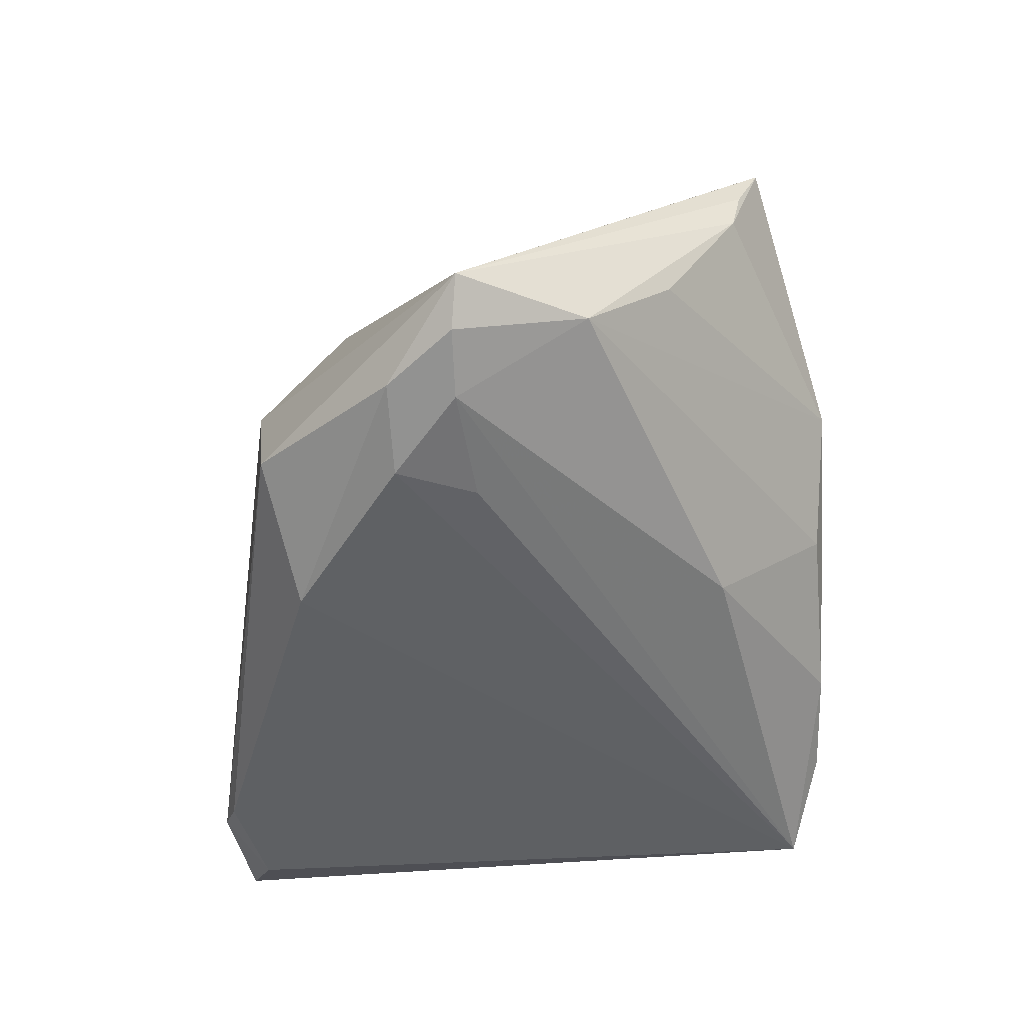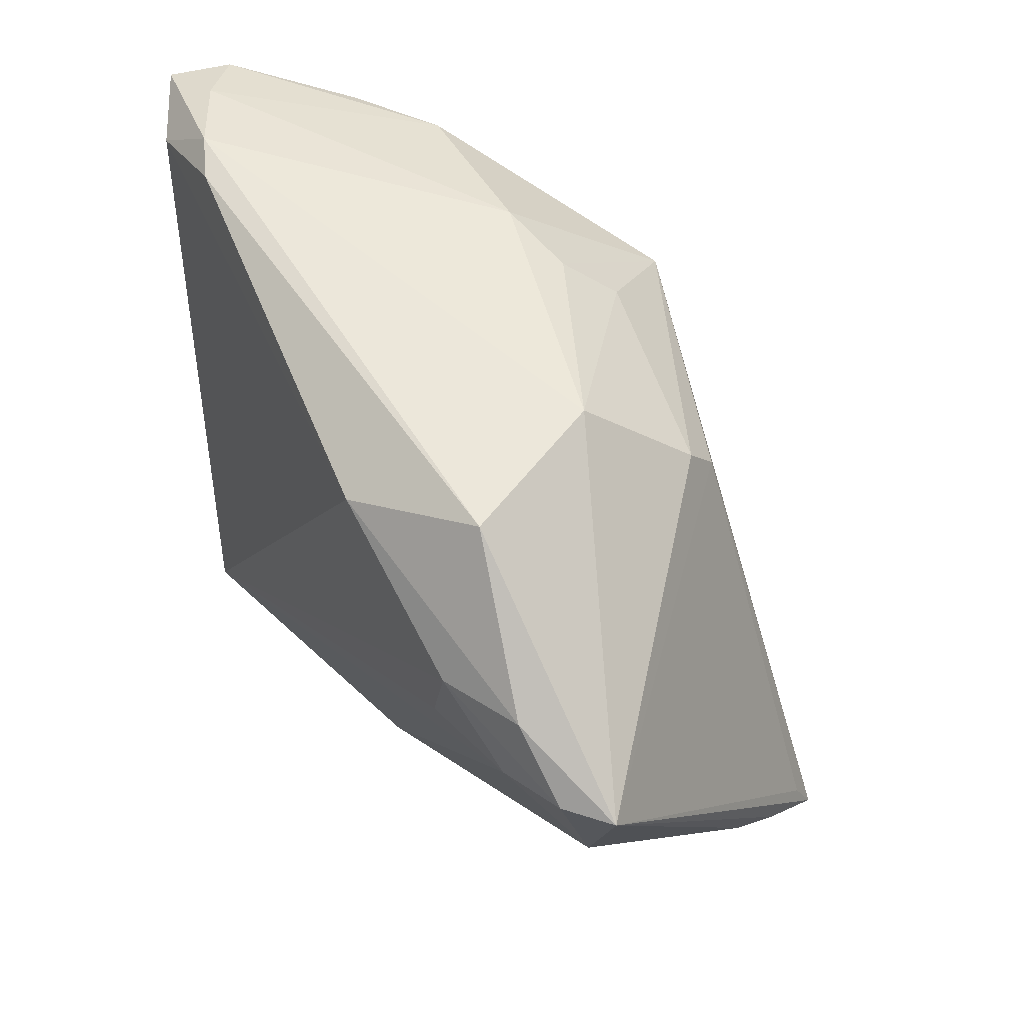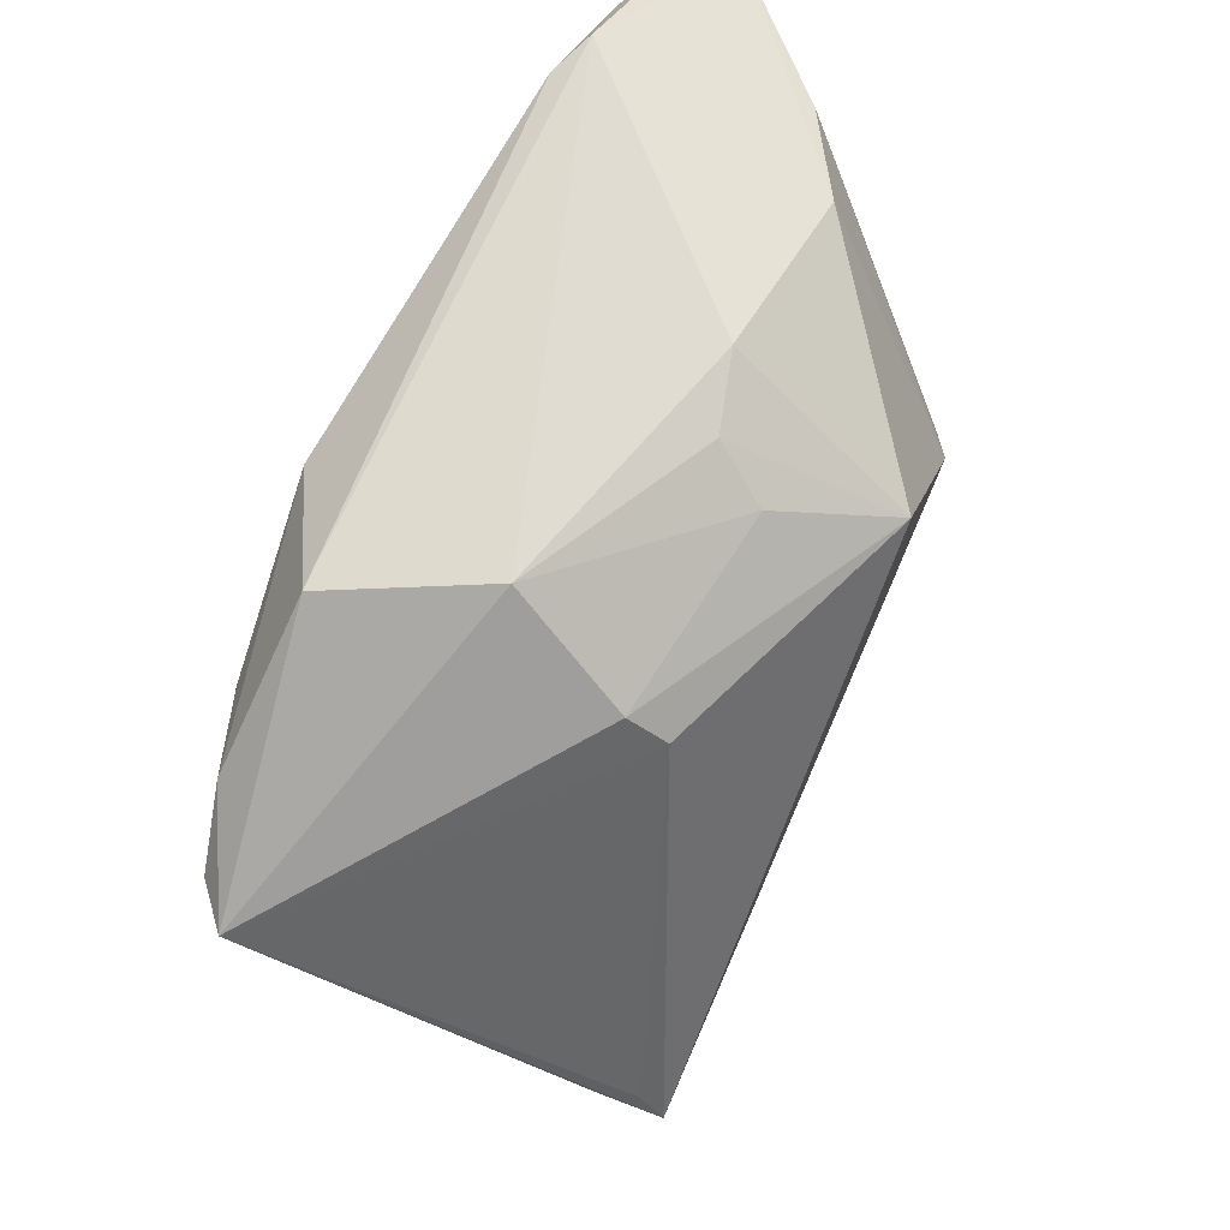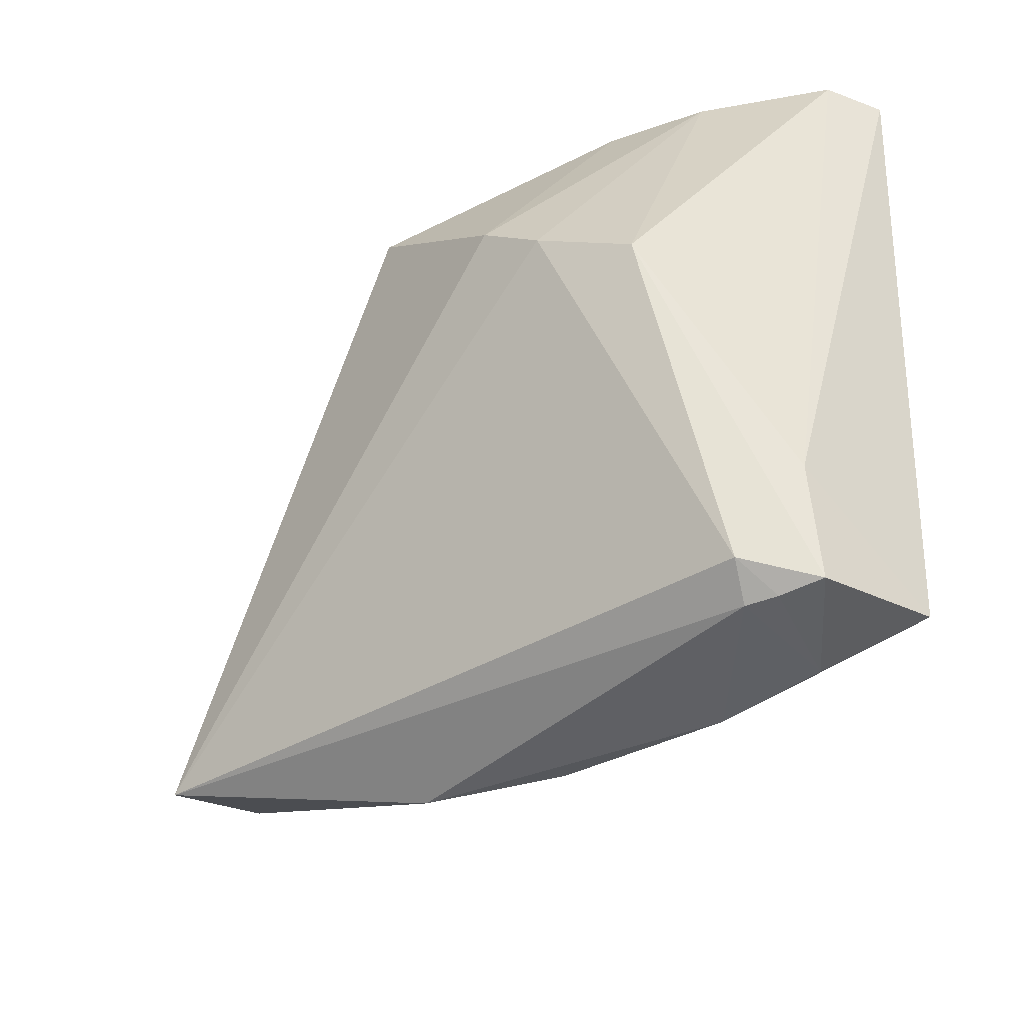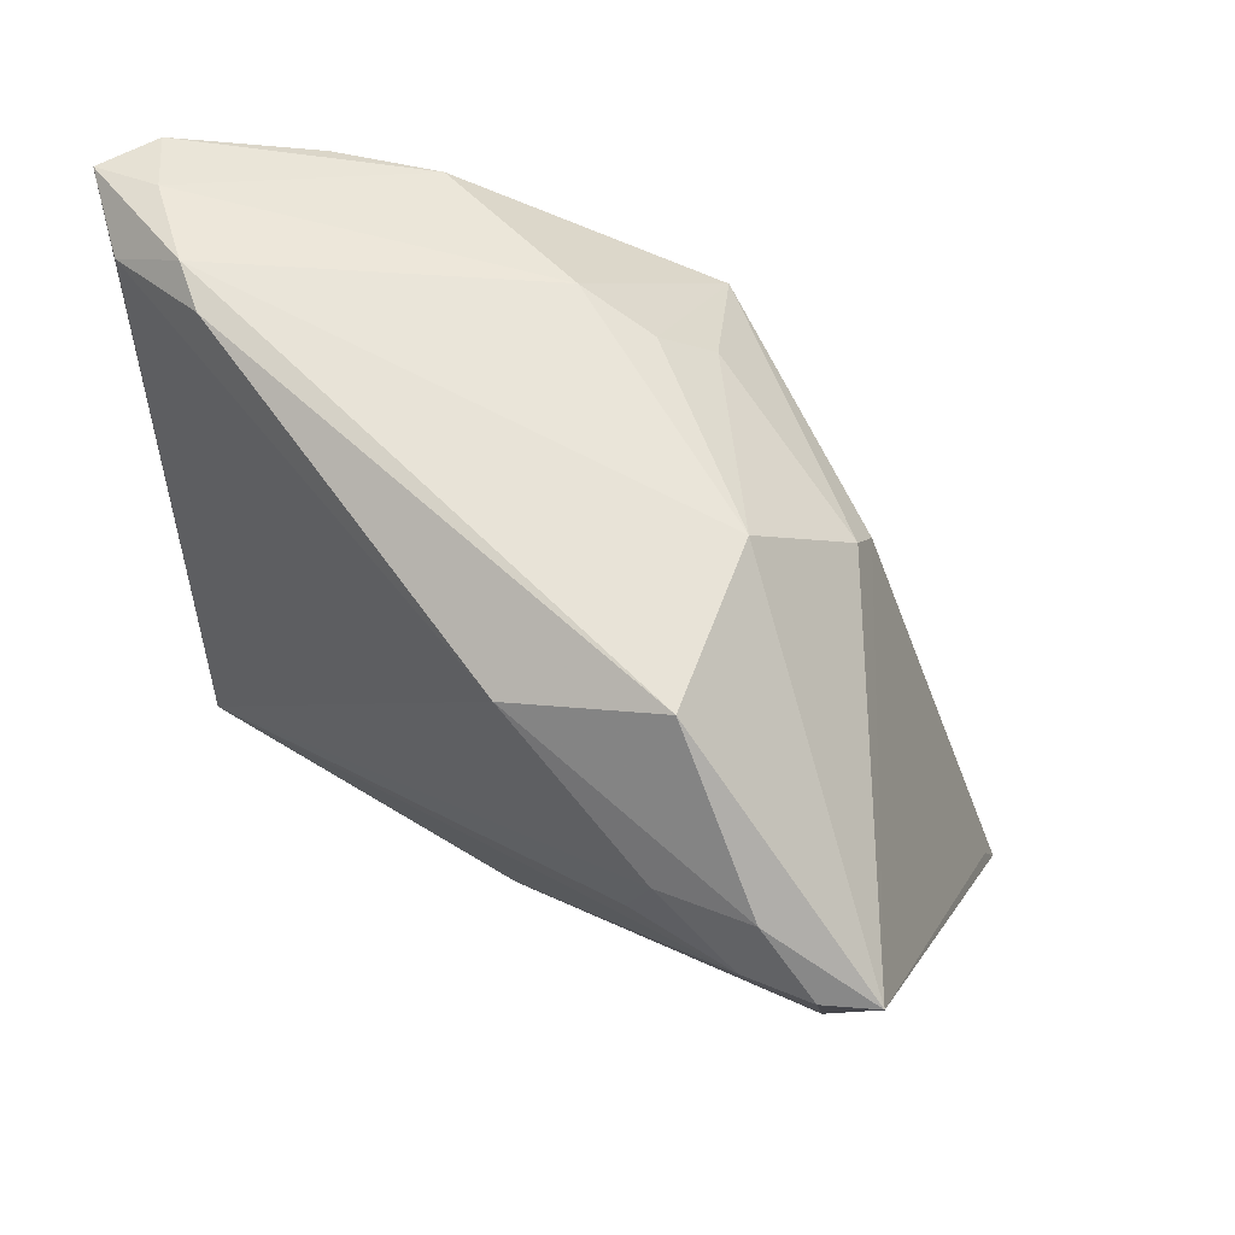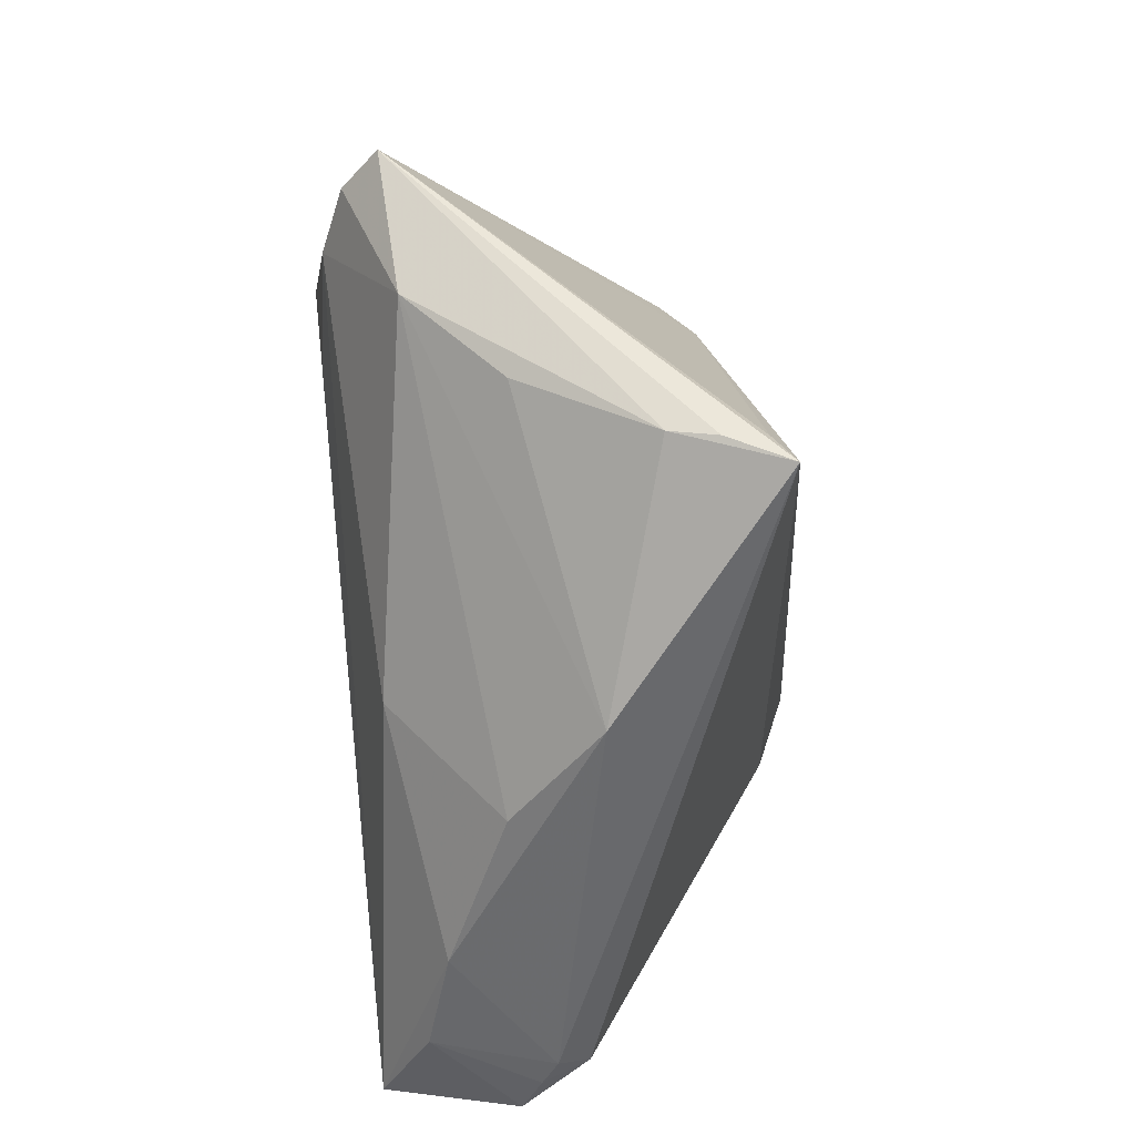
<metadata>
{"format":"obj","ext":"obj","renderer":"f3d","projection":"perspective","resolution":1024,"background":"white","views":[{"elev":-42.7,"azim":-87.4,"up":"+Z"},{"elev":43.5,"azim":-115.0,"up":"+Y"},{"elev":58.4,"azim":-58.5,"up":"+Y"},{"elev":-44.8,"azim":58.4,"up":"+Y"},{"elev":53.2,"azim":-130.2,"up":"+Y"},{"elev":-53.3,"azim":-82.0,"up":"+Y"}]}
</metadata>
<code>
v 0.03918 0.04169 -0.01669
v 0.02677 0.03682 0.008755
v -0.01664 -0.04156 0.008933
v -0.04049 -0.0335 0.03064
v 0.03799 0.03689 -0.02343
v 0.0375 -0.04075 -0.007699
v -0.04821 0.004654 -0.01695
v -0.00407 0.02875 0.01868
v 0.02388 0.008826 0.02603
v 0.0382 -0.001167 0.01525
v 0.03975 -0.02756 -0.004798
v -0.0267 0.02125 0.01718
v -0.04322 -0.02959 0.01818
v 0.0469 0.04027 -0.01945
v -0.04569 -0.02073 0.003162
v -0.03491 0.002878 -0.01951
v 0.0332 -0.04139 -0.004781
v -0.05094 -0.01076 -0.007395
v -0.02073 0.0252 -0.02343
v 0.02543 -0.04095 -0.01619
v 0.02421 0.03995 -0.02279
v -0.00519 -0.0404 -0.002746
v -0.02498 0.01724 0.02111
v -0.04895 0.01257 -0.01544
v 0.04581 0.04042 -0.01189
v 0.03324 -0.03853 0.0006601
v -0.01146 -0.02692 -0.0153
v -0.001918 0.03357 0.01243
v -0.03929 0.01224 -0.02013
v -0.05547 0.004693 -0.0135
v -0.05972 0.004076 -0.008782
v 0.006504 0.02266 0.02981
v 0.02986 0.003698 0.02252
v 0.03609 0.03753 0.001291
v 0.02931 0.0418 -0.02098
v -0.02507 0.03174 0.003804
v 0.01312 -0.04121 -0.01193
v -0.04117 -0.02947 0.0281
v 0.03019 -0.04156 -0.002541
v 0.006123 0.03683 0.009158
v 0.03595 -0.03765 -0.02343
v -0.03467 0.02907 -0.01342
v -0.0427 -0.03072 0.02354
f 41 19 5
f 9 32 4
f 25 10 11
f 18 27 22
f 18 13 31
f 15 13 18
f 31 4 38
f 4 32 23
f 32 12 23
f 23 38 4
f 23 12 31
f 31 38 23
f 31 12 36
f 4 26 33
f 33 9 4
f 33 26 10
f 39 26 4
f 39 17 26
f 39 20 17
f 26 17 6
f 10 26 6
f 6 11 10
f 41 11 6
f 6 20 41
f 17 20 6
f 41 27 7
f 27 18 7
f 43 4 31
f 31 13 43
f 43 13 4
f 21 5 19
f 21 35 5
f 25 11 14
f 5 35 14
f 14 11 41
f 41 5 14
f 32 9 2
f 3 39 4
f 4 13 3
f 3 13 15
f 3 18 22
f 15 18 3
f 41 7 16
f 29 24 19
f 29 16 7
f 29 19 41
f 41 16 29
f 31 24 30
f 30 18 31
f 30 7 18
f 24 29 30
f 30 29 7
f 25 14 1
f 1 14 35
f 1 2 25
f 8 12 32
f 8 36 12
f 25 2 34
f 34 2 9
f 9 33 34
f 34 10 25
f 34 33 10
f 35 36 40
f 40 1 35
f 2 1 40
f 32 2 40
f 20 39 37
f 39 3 37
f 37 3 22
f 22 27 37
f 37 27 41
f 41 20 37
f 35 21 42
f 42 21 19
f 42 36 35
f 19 24 42
f 31 36 42
f 42 24 31
f 36 8 28
f 28 40 36
f 28 8 32
f 32 40 28

</code>
